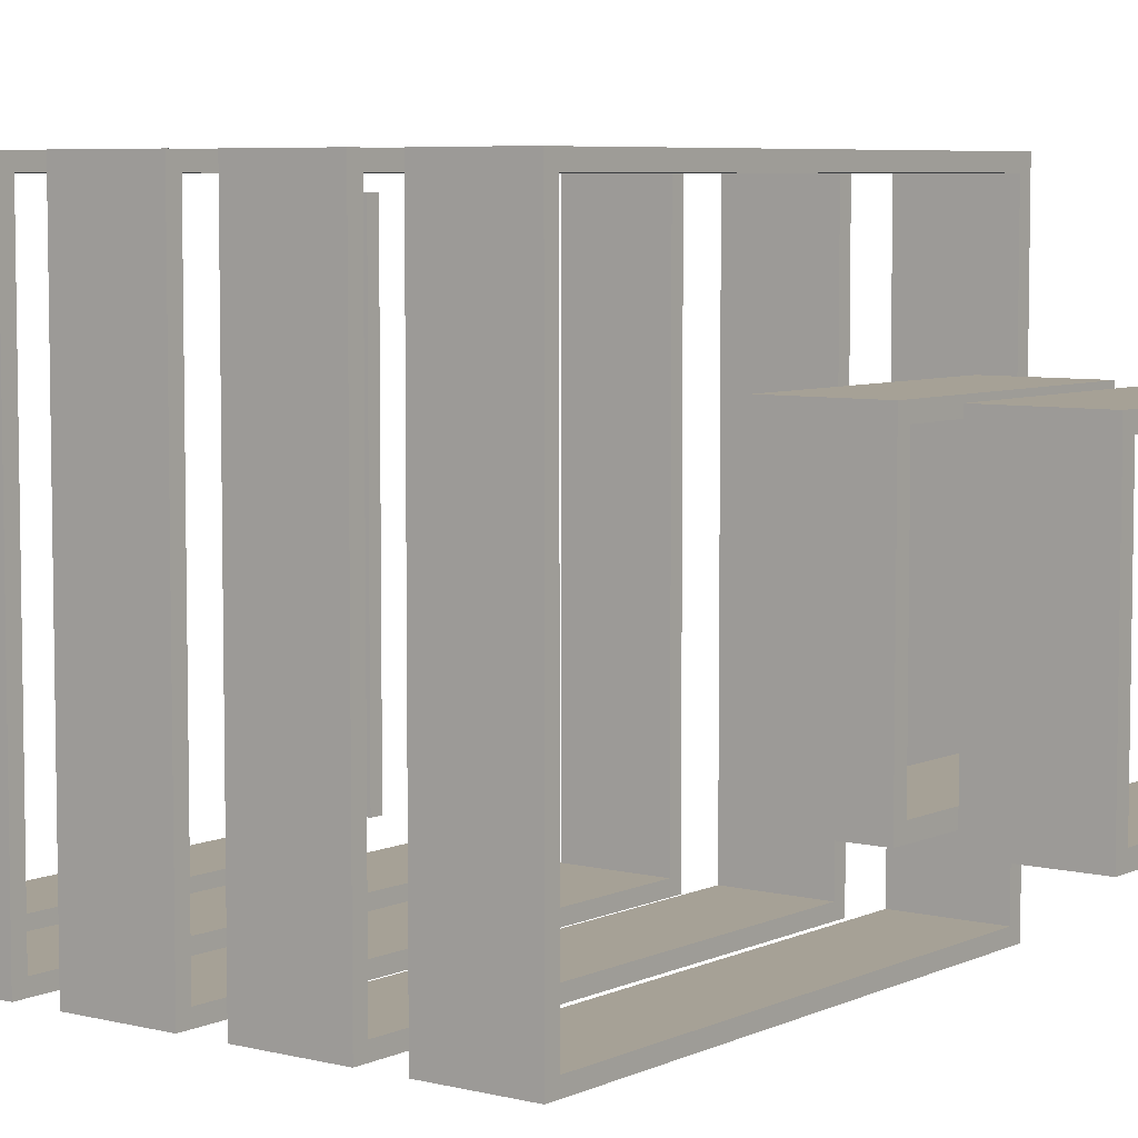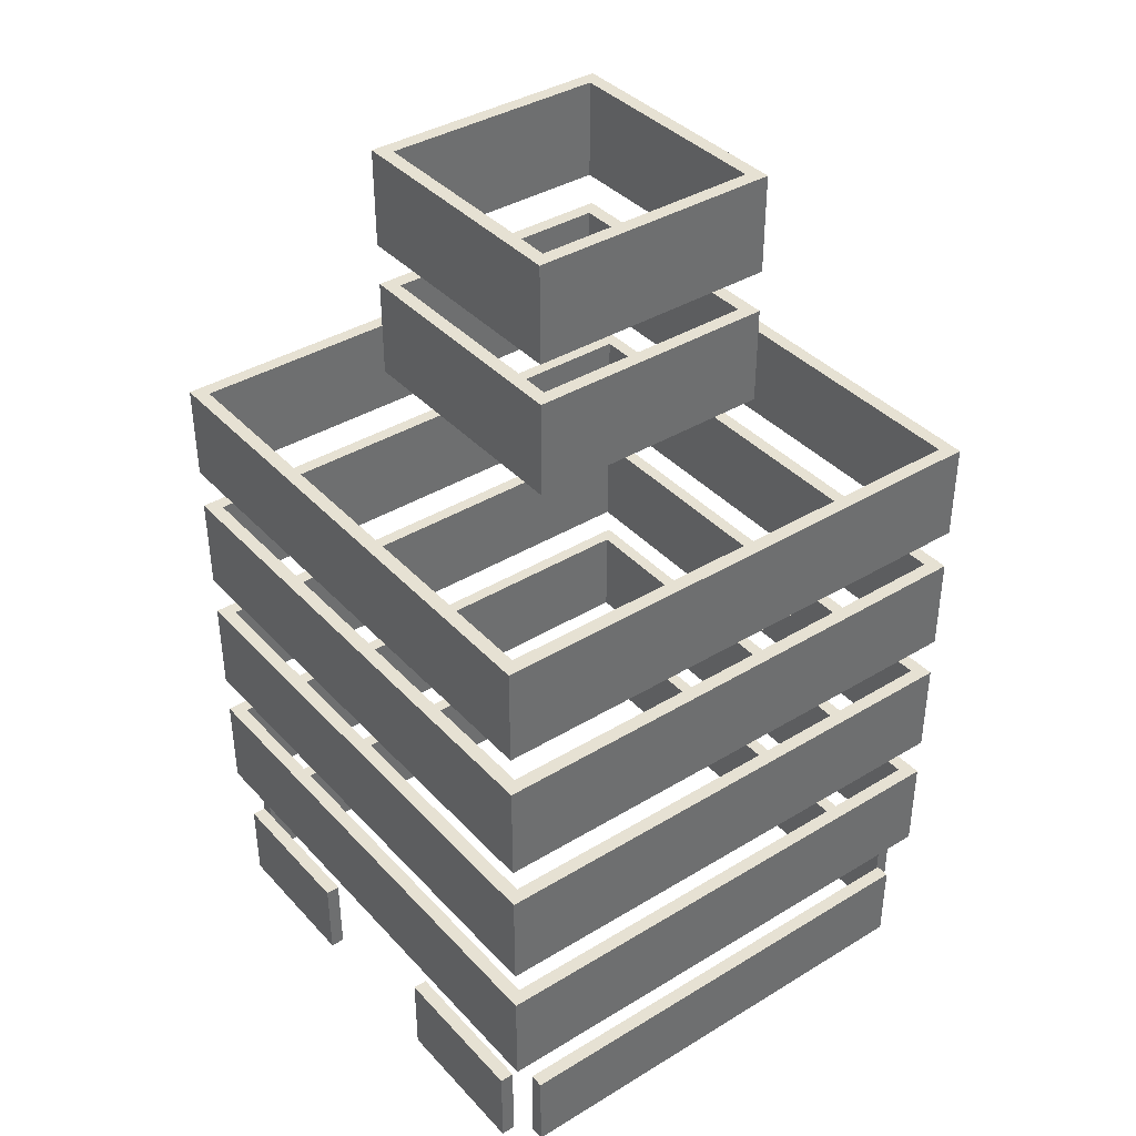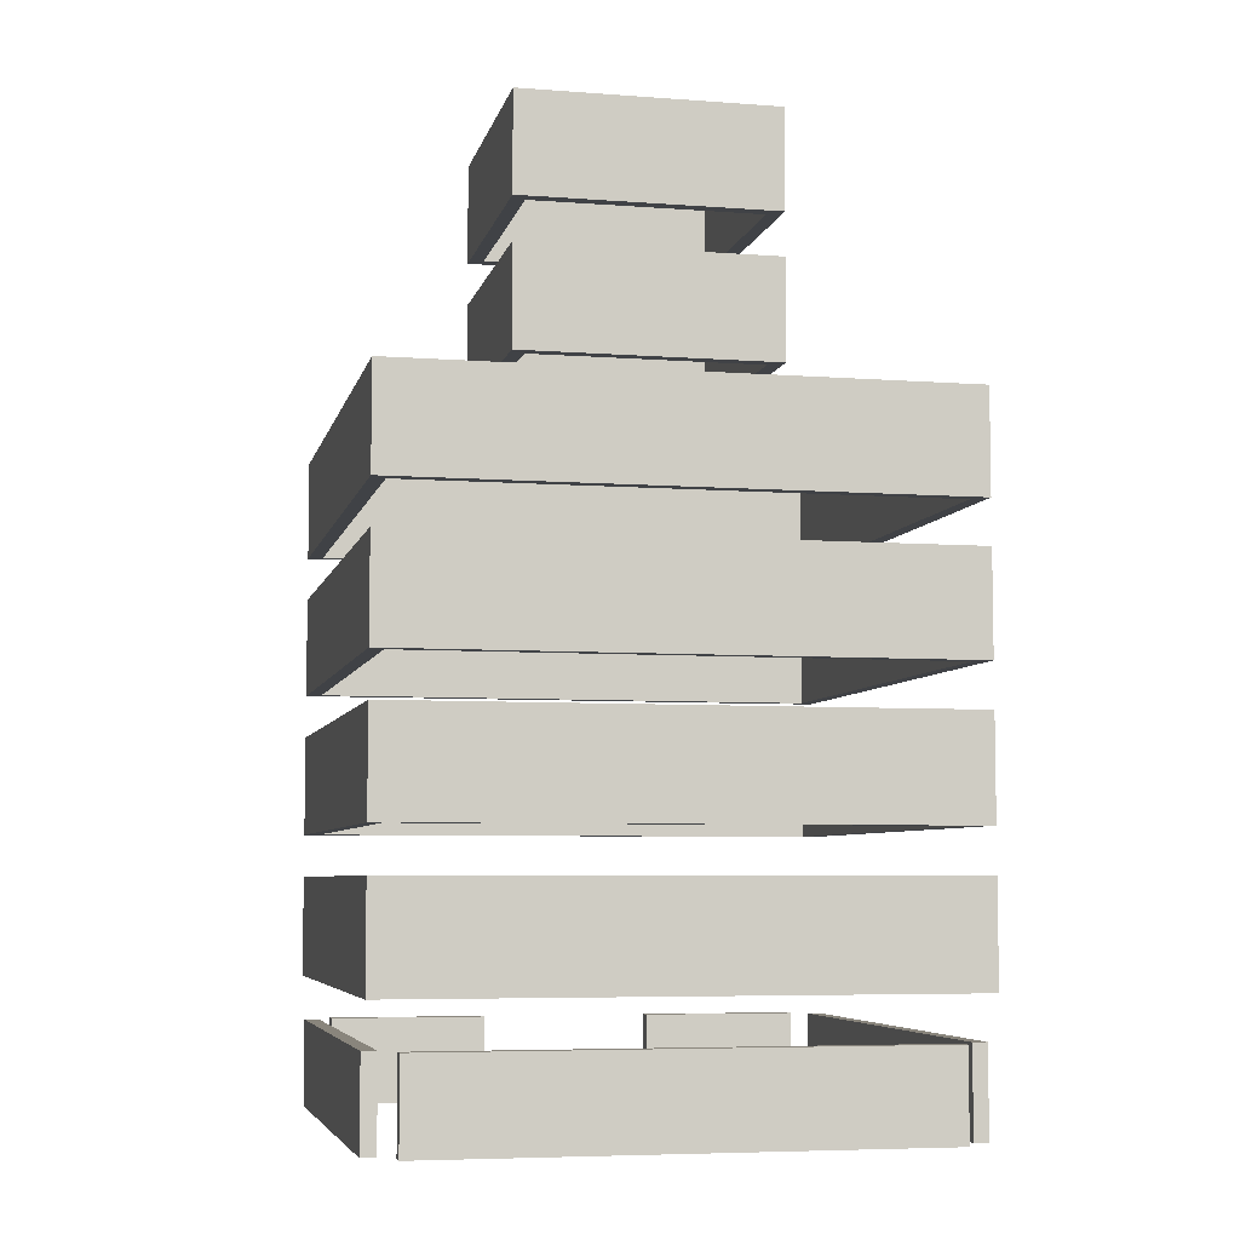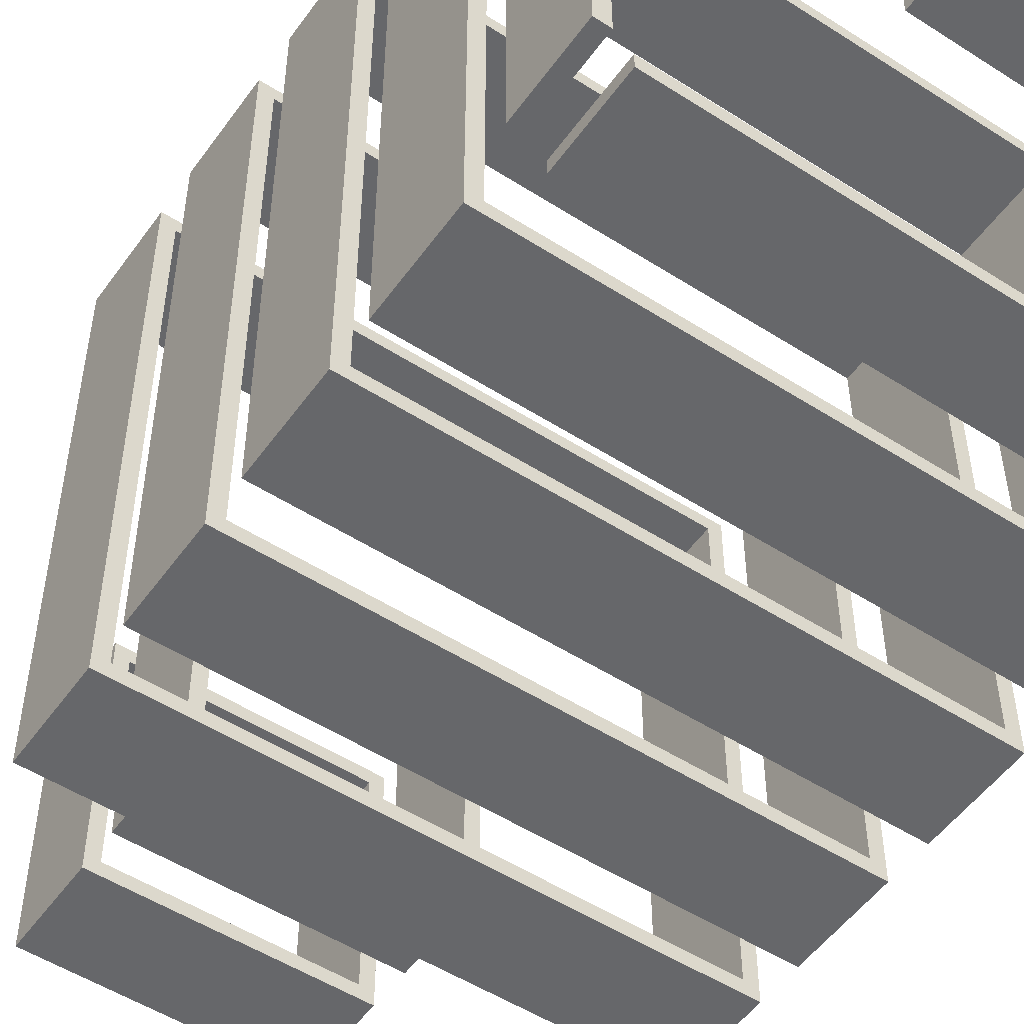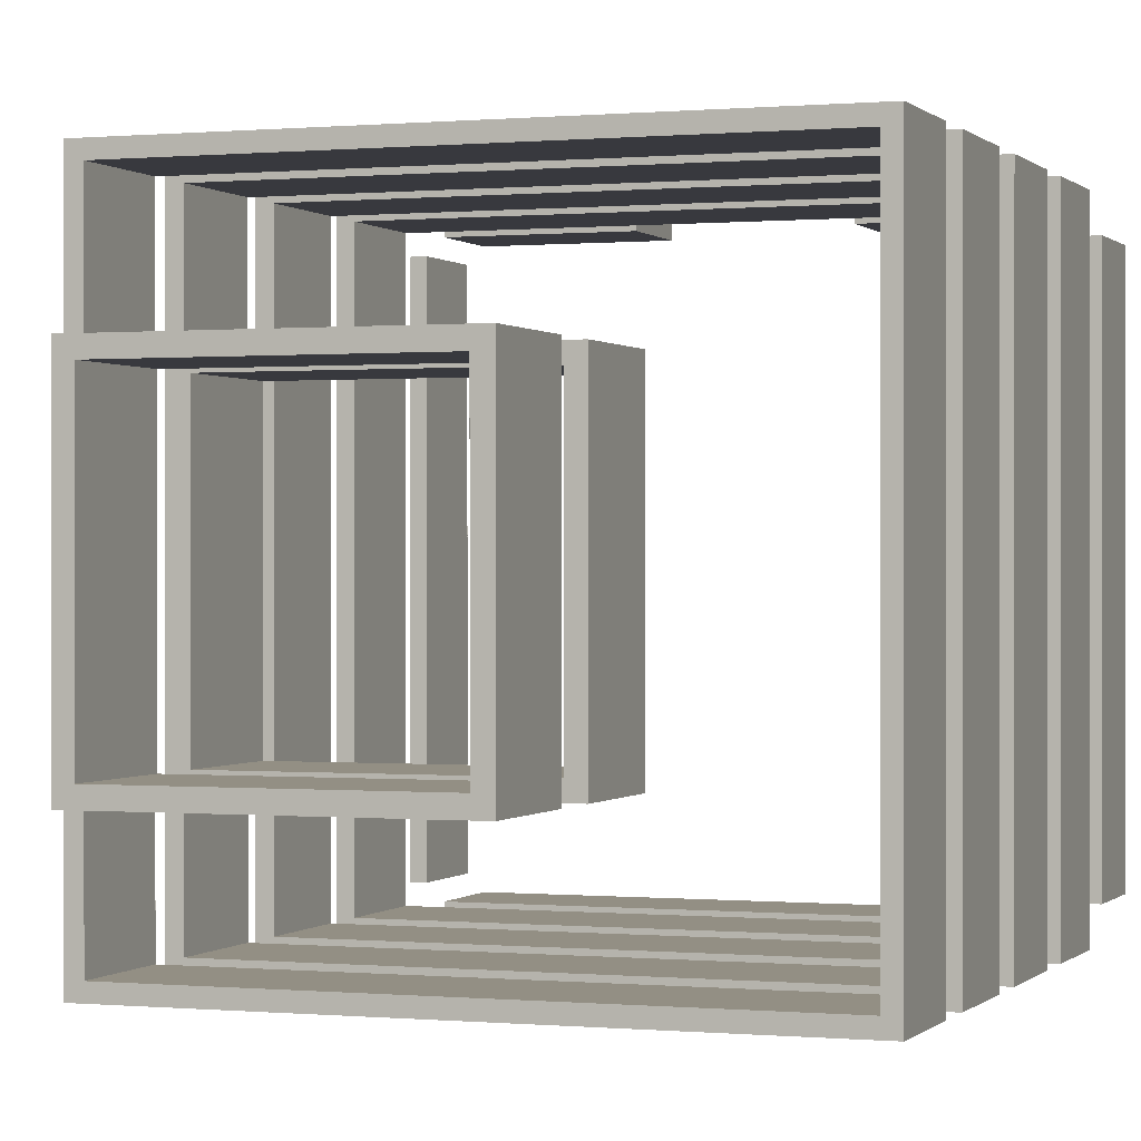
<metadata>
{"format":"obj","ext":"obj","renderer":"f3d","projection":"perspective","resolution":1024,"background":"white","views":[{"elev":6.2,"azim":126.8,"up":"+Z"},{"elev":38.6,"azim":52.6,"up":"+Y"},{"elev":-6.1,"azim":167.4,"up":"+Y"},{"elev":-52.2,"azim":-34.7,"up":"+Z"},{"elev":0.1,"azim":-160.2,"up":"+Z"}]}
</metadata>
<code>
o
v -1.9 0.3 1.7
v -1.9 0.3 -1.7
v -1.9 0.9 1.7
v -1.9 0.9 -1.7
v -1.9 1.2 1.9
v -1.9 1.2 -1.9
v -1.9 1.9 1.9
v -1.9 1.9 -1.9
v -1.9 2.2 1.9
v -1.9 2.2 -1.9
v -1.9 2.9 1.9
v -1.9 2.9 -1.9
v -1.9 3.2 1.9
v -1.9 3.2 -1.9
v -1.9 3.9 1.9
v -1.9 3.9 -1.9
v -1.9 4.2 1.9
v -1.9 4.2 -1.9
v -1.9 4.9 1.9
v -1.9 4.9 -1.9
v -1.7 0.3 1.9
v -1.7 0.3 1.8
v -1.7 0.3 -1.8
v -1.7 0.3 -1.9
v -1.7 0.9 1.9
v -1.7 0.9 1.8
v -1.7 0.9 -1.8
v -1.7 0.9 -1.9
v -0.9 5.2 0.9
v -0.9 5.2 -0.9
v -0.9 5.9 0.9
v -0.9 5.9 -0.9
v -0.9 6.2 0.9
v -0.9 6.2 -0.9
v -0.9 6.9 0.9
v -0.9 6.9 -0.9
v 0.6 0.3 1.9
v 0.6 0.3 1.8
v 0.6 0.9 1.9
v 0.6 0.9 1.8
v 0.8 5.2 0.8
v 0.8 5.2 -0.8
v 0.8 5.9 0.8
v 0.8 5.9 -0.8
v 0.8 6.2 0.8
v 0.8 6.2 -0.8
v 0.8 6.9 0.8
v 0.8 6.9 -0.8
v 1.8 0.3 1.7
v 1.8 0.3 -1.7
v 1.8 0.9 1.7
v 1.8 0.9 -1.7
v 1.8 1.2 1.8
v 1.8 1.2 -1.8
v 1.8 1.9 1.8
v 1.8 1.9 -1.8
v 1.8 2.2 1.8
v 1.8 2.2 -1.8
v 1.8 2.9 1.8
v 1.8 2.9 -1.8
v 1.8 3.2 1.8
v 1.8 3.2 -1.8
v 1.8 3.9 1.8
v 1.8 3.9 -1.8
v 1.8 4.2 1.8
v 1.8 4.2 -1.8
v 1.8 4.9 1.8
v 1.8 4.9 -1.8
v -1.8 0.3 1.7
v -1.8 0.3 -1.7
v -1.8 0.9 1.7
v -1.8 0.9 -1.7
v -1.8 1.2 1.8
v -1.8 1.2 -1.8
v -1.8 1.9 1.8
v -1.8 1.9 -1.8
v -1.8 2.2 1.8
v -1.8 2.2 -1.8
v -1.8 2.9 1.8
v -1.8 2.9 -1.8
v -1.8 3.2 1.8
v -1.8 3.2 -1.8
v -1.8 3.9 1.8
v -1.8 3.9 -1.8
v -1.8 4.2 1.8
v -1.8 4.2 -1.8
v -1.8 4.9 1.8
v -1.8 4.9 -1.8
v -0.8 5.2 0.8
v -0.8 5.2 -0.8
v -0.8 5.9 0.8
v -0.8 5.9 -0.8
v -0.8 6.2 0.8
v -0.8 6.2 -0.8
v -0.8 6.9 0.8
v -0.8 6.9 -0.8
v -0.6 0.3 1.9
v -0.6 0.3 1.8
v -0.6 0.9 1.9
v -0.6 0.9 1.8
v 0.9 5.2 0.9
v 0.9 5.2 -0.9
v 0.9 5.9 0.9
v 0.9 5.9 -0.9
v 0.9 6.2 0.9
v 0.9 6.2 -0.9
v 0.9 6.9 0.9
v 0.9 6.9 -0.9
v 1.7 0.3 1.9
v 1.7 0.3 1.8
v 1.7 0.3 -1.8
v 1.7 0.3 -1.9
v 1.7 0.9 1.9
v 1.7 0.9 1.8
v 1.7 0.9 -1.8
v 1.7 0.9 -1.9
v 1.9 0.3 1.7
v 1.9 0.3 -1.7
v 1.9 0.9 1.7
v 1.9 0.9 -1.7
v 1.9 1.2 1.9
v 1.9 1.2 -1.9
v 1.9 1.9 1.9
v 1.9 1.9 -1.9
v 1.9 2.2 1.9
v 1.9 2.2 -1.9
v 1.9 2.9 1.9
v 1.9 2.9 -1.9
v 1.9 3.2 1.9
v 1.9 3.2 -1.9
v 1.9 3.9 1.9
v 1.9 3.9 -1.9
v 1.9 4.2 1.9
v 1.9 4.2 -1.9
v 1.9 4.9 1.9
v 1.9 4.9 -1.9
v -1.9 1.2 1.9
v -1.9 1.9 1.9
v -1.9 2.2 1.9
v -1.9 2.9 1.9
v -1.9 3.2 1.9
v -1.9 3.9 1.9
v -1.9 4.2 1.9
v -1.9 4.9 1.9
v -1.7 0.3 1.9
v -1.7 0.9 1.9
v -0.6 0.3 1.9
v -0.6 0.9 1.9
v 0.6 0.3 1.9
v 0.6 0.9 1.9
v 1.7 0.3 1.9
v 1.7 0.9 1.9
v 1.9 1.2 1.9
v 1.9 1.9 1.9
v 1.9 2.2 1.9
v 1.9 2.9 1.9
v 1.9 3.2 1.9
v 1.9 3.9 1.9
v 1.9 4.2 1.9
v 1.9 4.9 1.9
v -1.9 0.3 1.7
v -1.9 0.9 1.7
v -1.8 0.3 1.7
v -1.8 0.9 1.7
v 1.8 0.3 1.7
v 1.8 0.9 1.7
v 1.9 0.3 1.7
v 1.9 0.9 1.7
v -0.9 5.2 0.9
v -0.9 5.9 0.9
v -0.9 6.2 0.9
v -0.9 6.9 0.9
v 0.9 5.2 0.9
v 0.9 5.9 0.9
v 0.9 6.2 0.9
v 0.9 6.9 0.9
v -0.8 5.2 -0.8
v -0.8 5.9 -0.8
v -0.8 6.2 -0.8
v -0.8 6.9 -0.8
v 0.8 5.2 -0.8
v 0.8 5.9 -0.8
v 0.8 6.2 -0.8
v 0.8 6.9 -0.8
v -1.8 1.2 -1.8
v -1.8 1.9 -1.8
v -1.8 2.2 -1.8
v -1.8 2.9 -1.8
v -1.8 3.2 -1.8
v -1.8 3.9 -1.8
v -1.8 4.2 -1.8
v -1.8 4.9 -1.8
v -1.7 0.3 -1.8
v -1.7 0.9 -1.8
v 1.7 0.3 -1.8
v 1.7 0.9 -1.8
v 1.8 1.2 -1.8
v 1.8 1.9 -1.8
v 1.8 2.2 -1.8
v 1.8 2.9 -1.8
v 1.8 3.2 -1.8
v 1.8 3.9 -1.8
v 1.8 4.2 -1.8
v 1.8 4.9 -1.8
v -1.8 1.2 1.8
v -1.8 1.9 1.8
v -1.8 2.2 1.8
v -1.8 2.9 1.8
v -1.8 3.2 1.8
v -1.8 3.9 1.8
v -1.8 4.2 1.8
v -1.8 4.9 1.8
v -1.7 0.3 1.8
v -1.7 0.9 1.8
v -0.6 0.3 1.8
v -0.6 0.9 1.8
v 0.6 0.3 1.8
v 0.6 0.9 1.8
v 1.7 0.3 1.8
v 1.7 0.9 1.8
v 1.8 1.2 1.8
v 1.8 1.9 1.8
v 1.8 2.2 1.8
v 1.8 2.9 1.8
v 1.8 3.2 1.8
v 1.8 3.9 1.8
v 1.8 4.2 1.8
v 1.8 4.9 1.8
v -0.8 5.2 0.8
v -0.8 5.9 0.8
v -0.8 6.2 0.8
v -0.8 6.9 0.8
v 0.8 5.2 0.8
v 0.8 5.9 0.8
v 0.8 6.2 0.8
v 0.8 6.9 0.8
v -0.9 5.2 -0.9
v -0.9 5.9 -0.9
v -0.9 6.2 -0.9
v -0.9 6.9 -0.9
v 0.9 5.2 -0.9
v 0.9 5.9 -0.9
v 0.9 6.2 -0.9
v 0.9 6.9 -0.9
v -1.9 0.3 -1.7
v -1.9 0.9 -1.7
v -1.8 0.3 -1.7
v -1.8 0.9 -1.7
v 1.8 0.3 -1.7
v 1.8 0.9 -1.7
v 1.9 0.3 -1.7
v 1.9 0.9 -1.7
v -1.9 1.2 -1.9
v -1.9 1.9 -1.9
v -1.9 2.2 -1.9
v -1.9 2.9 -1.9
v -1.9 3.2 -1.9
v -1.9 3.9 -1.9
v -1.9 4.2 -1.9
v -1.9 4.9 -1.9
v -1.7 0.3 -1.9
v -1.7 0.9 -1.9
v 1.7 0.3 -1.9
v 1.7 0.9 -1.9
v 1.9 1.2 -1.9
v 1.9 1.9 -1.9
v 1.9 2.2 -1.9
v 1.9 2.9 -1.9
v 1.9 3.2 -1.9
v 1.9 3.9 -1.9
v 1.9 4.2 -1.9
v 1.9 4.9 -1.9
v -1.7 0.3 1.9
v -0.6 0.3 1.9
v 0.6 0.3 1.9
v 1.7 0.3 1.9
v -1.7 0.3 1.8
v -0.6 0.3 1.8
v 0.6 0.3 1.8
v 1.7 0.3 1.8
v -1.9 0.3 1.7
v -1.8 0.3 1.7
v 1.8 0.3 1.7
v 1.9 0.3 1.7
v -1.9 0.3 -1.7
v -1.8 0.3 -1.7
v 1.8 0.3 -1.7
v 1.9 0.3 -1.7
v -1.7 0.3 -1.8
v 1.7 0.3 -1.8
v -1.7 0.3 -1.9
v 1.7 0.3 -1.9
v -1.9 1.2 1.9
v 1.9 1.2 1.9
v -1.8 1.2 1.8
v 1.8 1.2 1.8
v -1.8 1.2 -1.8
v 1.8 1.2 -1.8
v -1.9 1.2 -1.9
v 1.9 1.2 -1.9
v -1.9 2.2 1.9
v 1.9 2.2 1.9
v -1.8 2.2 1.8
v 1.8 2.2 1.8
v -1.8 2.2 -1.8
v 1.8 2.2 -1.8
v -1.9 2.2 -1.9
v 1.9 2.2 -1.9
v -1.9 3.2 1.9
v 1.9 3.2 1.9
v -1.8 3.2 1.8
v 1.8 3.2 1.8
v -1.8 3.2 -1.8
v 1.8 3.2 -1.8
v -1.9 3.2 -1.9
v 1.9 3.2 -1.9
v -1.9 4.2 1.9
v 1.9 4.2 1.9
v -1.8 4.2 1.8
v 1.8 4.2 1.8
v -1.8 4.2 -1.8
v 1.8 4.2 -1.8
v -1.9 4.2 -1.9
v 1.9 4.2 -1.9
v -0.9 5.2 0.9
v 0.9 5.2 0.9
v -0.8 5.2 0.8
v 0.8 5.2 0.8
v -0.8 5.2 -0.8
v 0.8 5.2 -0.8
v -0.9 5.2 -0.9
v 0.9 5.2 -0.9
v -0.9 6.2 0.9
v 0.9 6.2 0.9
v -0.8 6.2 0.8
v 0.8 6.2 0.8
v -0.8 6.2 -0.8
v 0.8 6.2 -0.8
v -0.9 6.2 -0.9
v 0.9 6.2 -0.9
v -1.7 0.9 1.9
v -0.6 0.9 1.9
v 0.6 0.9 1.9
v 1.7 0.9 1.9
v -1.7 0.9 1.8
v -0.6 0.9 1.8
v 0.6 0.9 1.8
v 1.7 0.9 1.8
v -1.9 0.9 1.7
v -1.8 0.9 1.7
v 1.8 0.9 1.7
v 1.9 0.9 1.7
v -1.9 0.9 -1.7
v -1.8 0.9 -1.7
v 1.8 0.9 -1.7
v 1.9 0.9 -1.7
v -1.7 0.9 -1.8
v 1.7 0.9 -1.8
v -1.7 0.9 -1.9
v 1.7 0.9 -1.9
v -1.9 1.9 1.9
v 1.9 1.9 1.9
v -1.8 1.9 1.8
v 1.8 1.9 1.8
v -1.8 1.9 -1.8
v 1.8 1.9 -1.8
v -1.9 1.9 -1.9
v 1.9 1.9 -1.9
v -1.9 2.9 1.9
v 1.9 2.9 1.9
v -1.8 2.9 1.8
v 1.8 2.9 1.8
v -1.8 2.9 -1.8
v 1.8 2.9 -1.8
v -1.9 2.9 -1.9
v 1.9 2.9 -1.9
v -1.9 3.9 1.9
v 1.9 3.9 1.9
v -1.8 3.9 1.8
v 1.8 3.9 1.8
v -1.8 3.9 -1.8
v 1.8 3.9 -1.8
v -1.9 3.9 -1.9
v 1.9 3.9 -1.9
v -1.9 4.9 1.9
v 1.9 4.9 1.9
v -1.8 4.9 1.8
v 1.8 4.9 1.8
v -1.8 4.9 -1.8
v 1.8 4.9 -1.8
v -1.9 4.9 -1.9
v 1.9 4.9 -1.9
v -0.9 5.9 0.9
v 0.9 5.9 0.9
v -0.8 5.9 0.8
v 0.8 5.9 0.8
v -0.8 5.9 -0.8
v 0.8 5.9 -0.8
v -0.9 5.9 -0.9
v 0.9 5.9 -0.9
v -0.9 6.9 0.9
v 0.9 6.9 0.9
v -0.8 6.9 0.8
v 0.8 6.9 0.8
v -0.8 6.9 -0.8
v 0.8 6.9 -0.8
v -0.9 6.9 -0.9
v 0.9 6.9 -0.9
f 3 2 1
f 4 2 3
f 7 6 5
f 8 6 7
f 11 10 9
f 12 10 11
f 15 14 13
f 16 14 15
f 19 18 17
f 20 18 19
f 25 22 21
f 26 22 25
f 27 24 23
f 28 24 27
f 31 30 29
f 32 30 31
f 35 34 33
f 36 34 35
f 39 38 37
f 40 38 39
f 43 42 41
f 44 42 43
f 47 46 45
f 48 46 47
f 51 50 49
f 52 50 51
f 55 54 53
f 56 54 55
f 59 58 57
f 60 58 59
f 63 62 61
f 64 62 63
f 67 66 65
f 68 66 67
f 69 70 71
f 71 70 72
f 73 74 75
f 75 74 76
f 77 78 79
f 79 78 80
f 81 82 83
f 83 82 84
f 85 86 87
f 87 86 88
f 89 90 91
f 91 90 92
f 93 94 95
f 95 94 96
f 97 98 99
f 99 98 100
f 101 102 103
f 103 102 104
f 105 106 107
f 107 106 108
f 109 110 113
f 113 110 114
f 111 112 115
f 115 112 116
f 117 118 119
f 119 118 120
f 121 122 123
f 123 122 124
f 125 126 127
f 127 126 128
f 129 130 131
f 131 130 132
f 133 134 135
f 135 134 136
f 147 146 145
f 148 146 147
f 151 150 149
f 152 150 151
f 153 138 137
f 154 138 153
f 155 140 139
f 156 140 155
f 157 142 141
f 158 142 157
f 159 144 143
f 160 144 159
f 163 162 161
f 164 162 163
f 167 166 165
f 168 166 167
f 173 170 169
f 174 170 173
f 175 172 171
f 176 172 175
f 181 178 177
f 182 178 181
f 183 180 179
f 184 180 183
f 195 194 193
f 196 194 195
f 197 186 185
f 198 186 197
f 199 188 187
f 200 188 199
f 201 190 189
f 202 190 201
f 203 192 191
f 204 192 203
f 213 214 215
f 215 214 216
f 217 218 219
f 219 218 220
f 205 206 221
f 221 206 222
f 207 208 223
f 223 208 224
f 209 210 225
f 225 210 226
f 211 212 227
f 227 212 228
f 229 230 233
f 233 230 234
f 231 232 235
f 235 232 236
f 237 238 241
f 241 238 242
f 239 240 243
f 243 240 244
f 245 246 247
f 247 246 248
f 249 250 251
f 251 250 252
f 261 262 263
f 263 262 264
f 253 254 265
f 265 254 266
f 255 256 267
f 267 256 268
f 257 258 269
f 269 258 270
f 259 260 271
f 271 260 272
f 277 274 273
f 278 274 277
f 279 276 275
f 280 276 279
f 285 282 281
f 286 282 285
f 287 284 283
f 288 284 287
f 291 290 289
f 292 290 291
f 295 294 293
f 296 294 295
f 297 295 293
f 298 294 296
f 299 297 293
f 299 298 297
f 300 294 298
f 300 298 299
f 303 302 301
f 304 302 303
f 305 303 301
f 306 302 304
f 307 305 301
f 307 306 305
f 308 302 306
f 308 306 307
f 311 310 309
f 312 310 311
f 313 311 309
f 314 310 312
f 315 313 309
f 315 314 313
f 316 310 314
f 316 314 315
f 319 318 317
f 320 318 319
f 321 319 317
f 322 318 320
f 323 321 317
f 323 322 321
f 324 318 322
f 324 322 323
f 327 326 325
f 328 326 327
f 329 327 325
f 330 326 328
f 331 329 325
f 331 330 329
f 332 326 330
f 332 330 331
f 335 334 333
f 336 334 335
f 337 335 333
f 338 334 336
f 339 337 333
f 339 338 337
f 340 334 338
f 340 338 339
f 341 342 345
f 345 342 346
f 343 344 347
f 347 344 348
f 349 350 353
f 353 350 354
f 351 352 355
f 355 352 356
f 357 358 359
f 359 358 360
f 361 362 363
f 363 362 364
f 361 363 365
f 364 362 366
f 361 365 367
f 365 366 367
f 366 362 368
f 367 366 368
f 369 370 371
f 371 370 372
f 369 371 373
f 372 370 374
f 369 373 375
f 373 374 375
f 374 370 376
f 375 374 376
f 377 378 379
f 379 378 380
f 377 379 381
f 380 378 382
f 377 381 383
f 381 382 383
f 382 378 384
f 383 382 384
f 385 386 387
f 387 386 388
f 385 387 389
f 388 386 390
f 385 389 391
f 389 390 391
f 390 386 392
f 391 390 392
f 393 394 395
f 395 394 396
f 393 395 397
f 396 394 398
f 393 397 399
f 397 398 399
f 398 394 400
f 399 398 400
f 401 402 403
f 403 402 404
f 401 403 405
f 404 402 406
f 401 405 407
f 405 406 407
f 406 402 408
f 407 406 408

</code>
